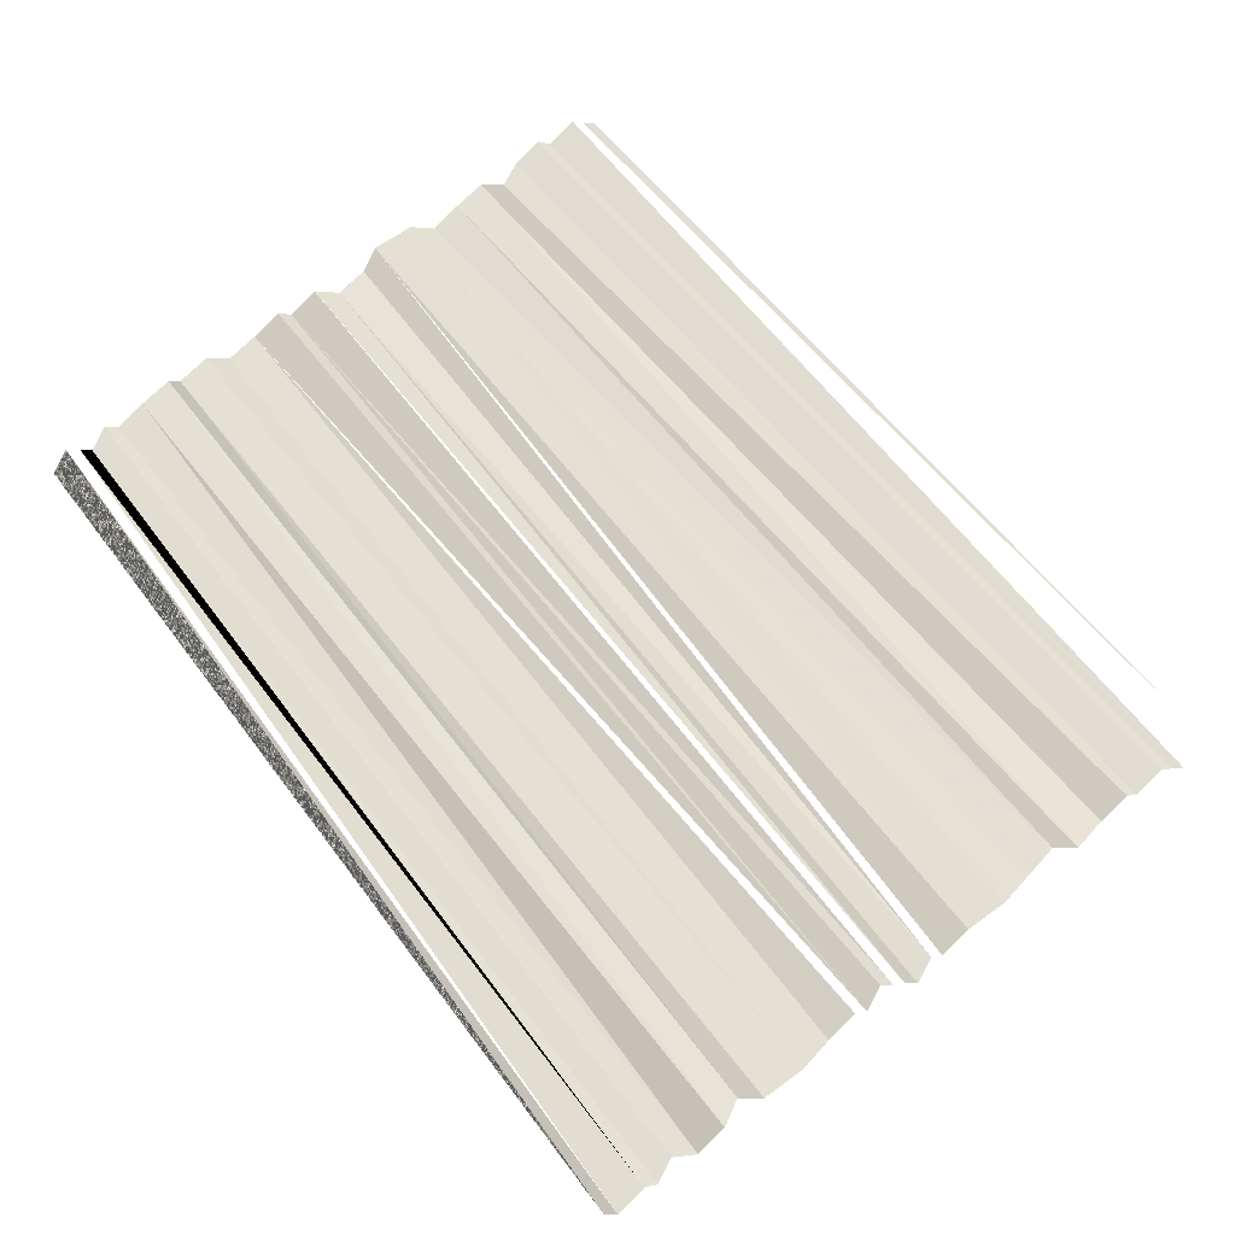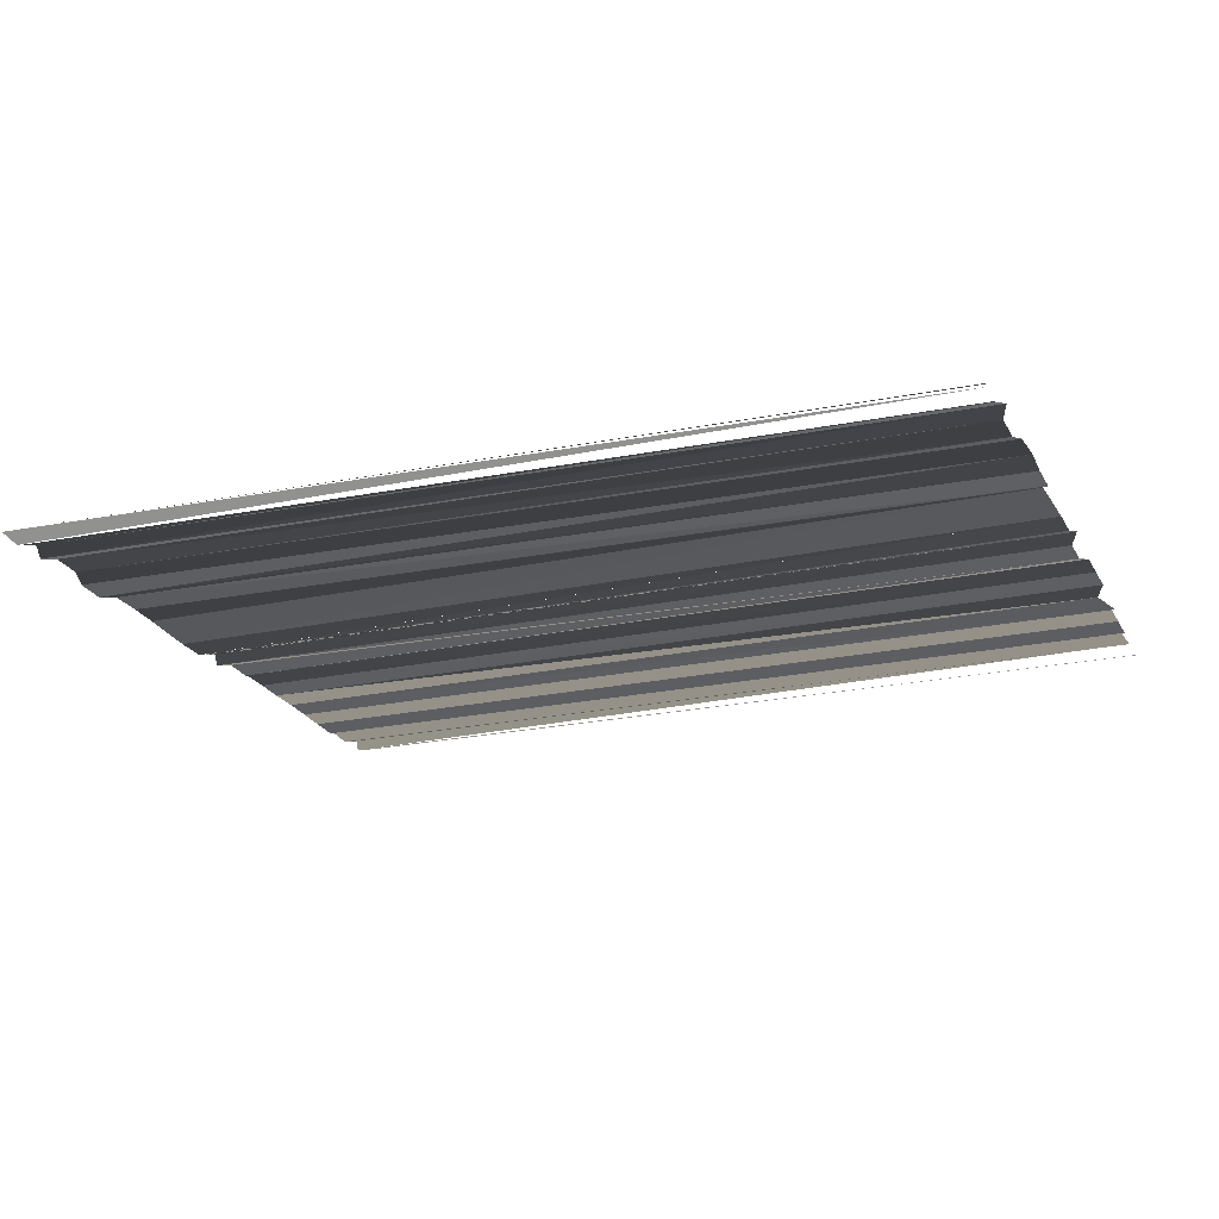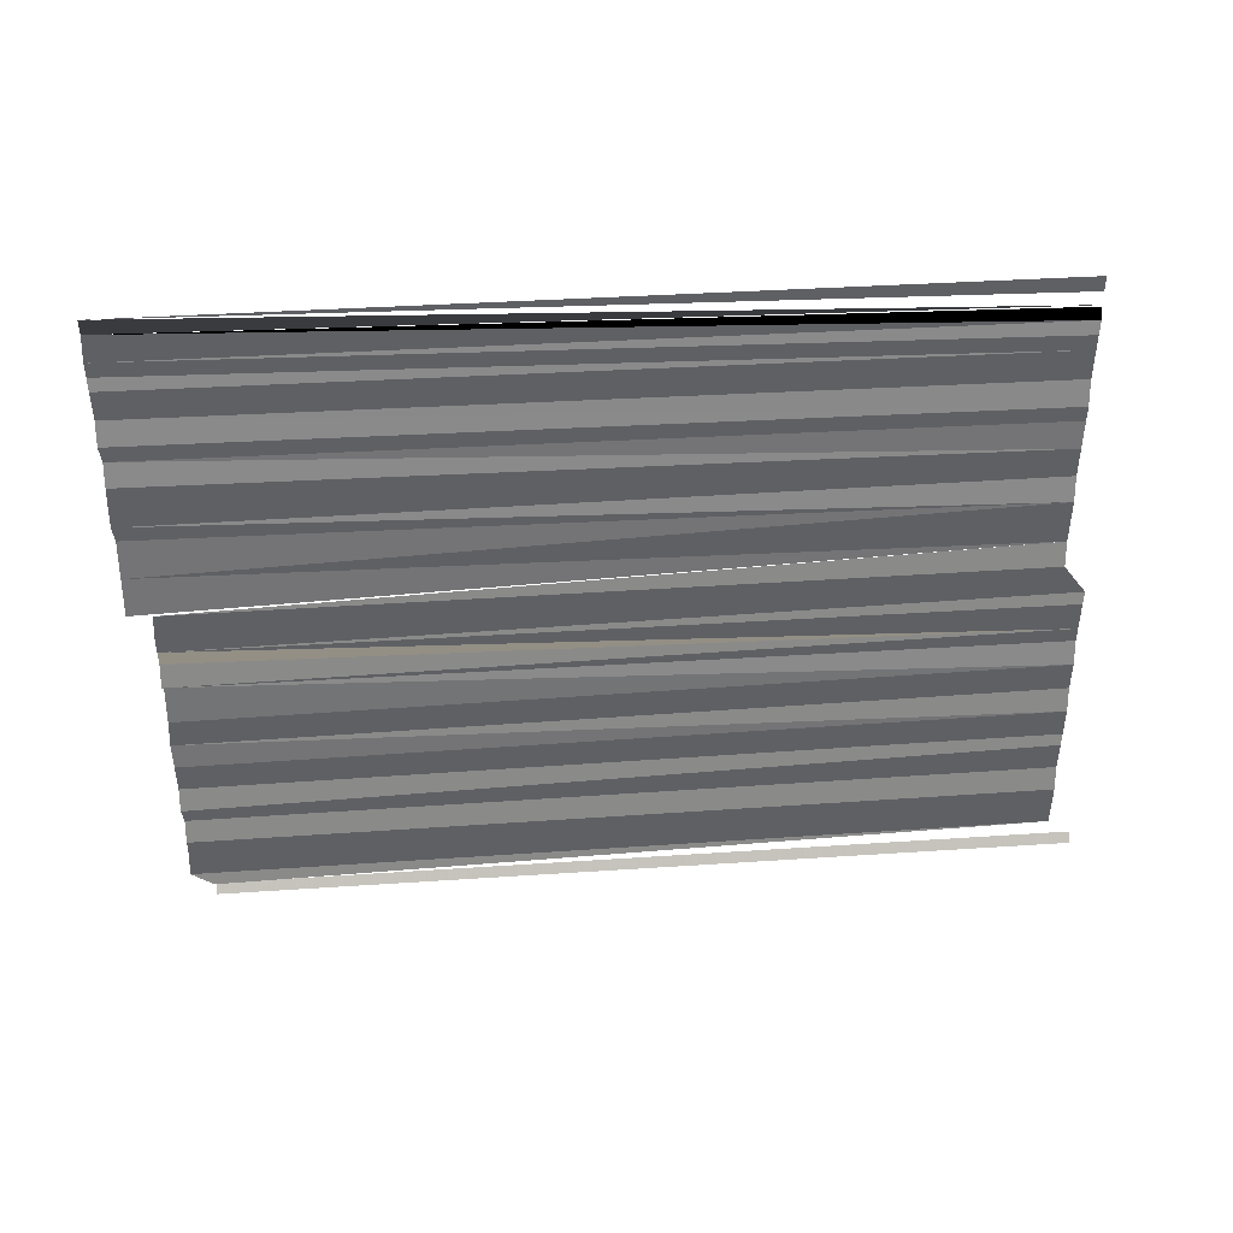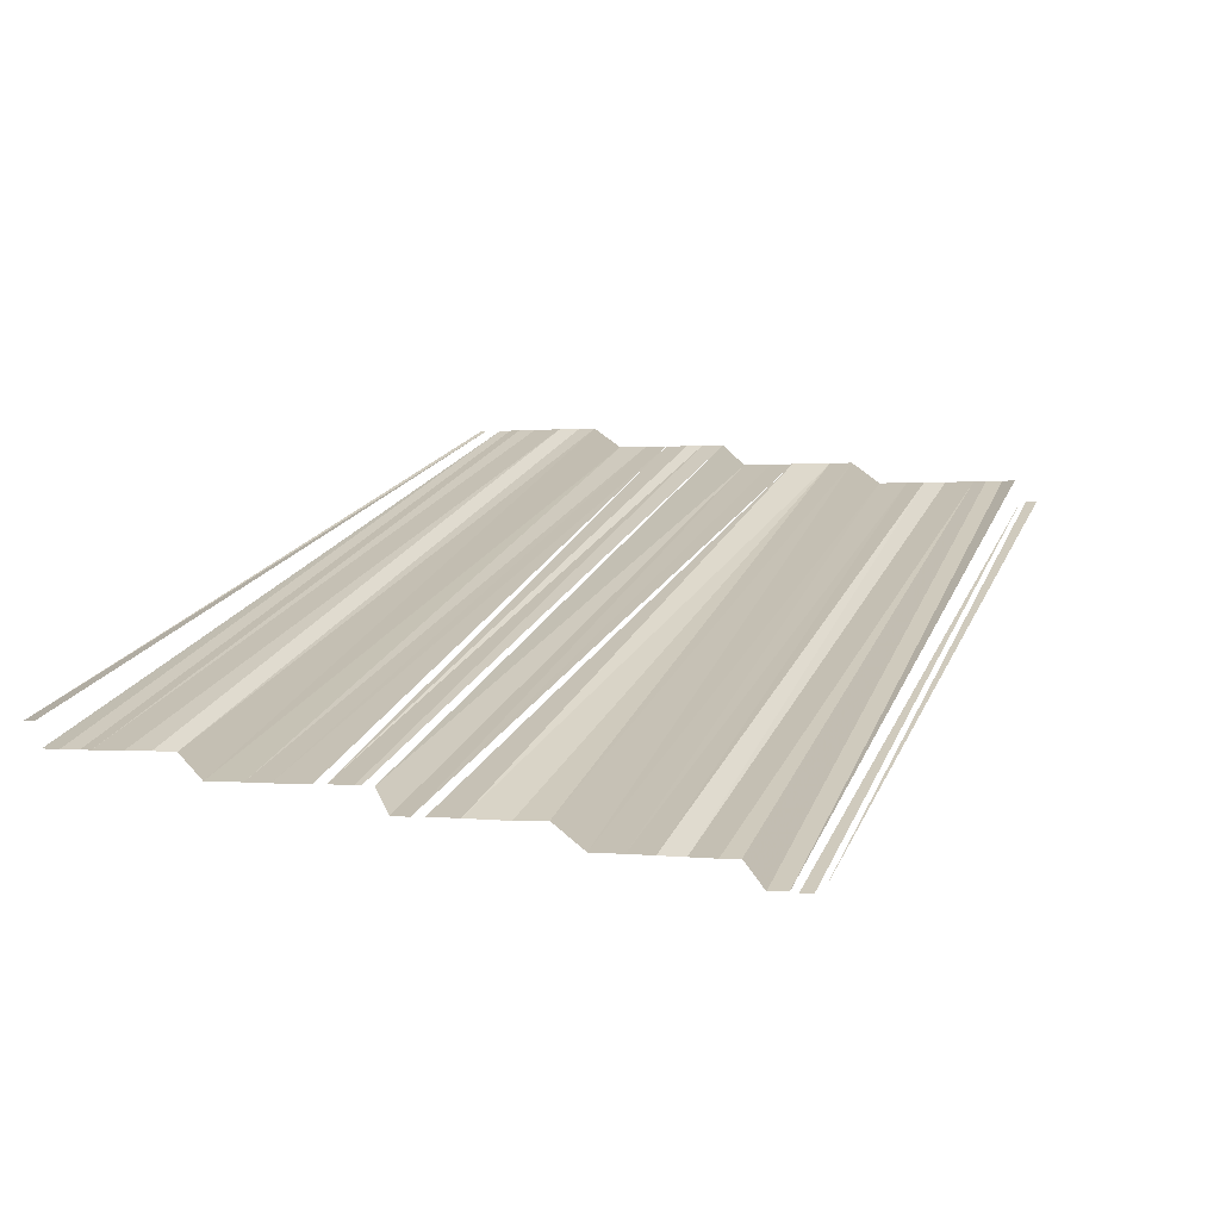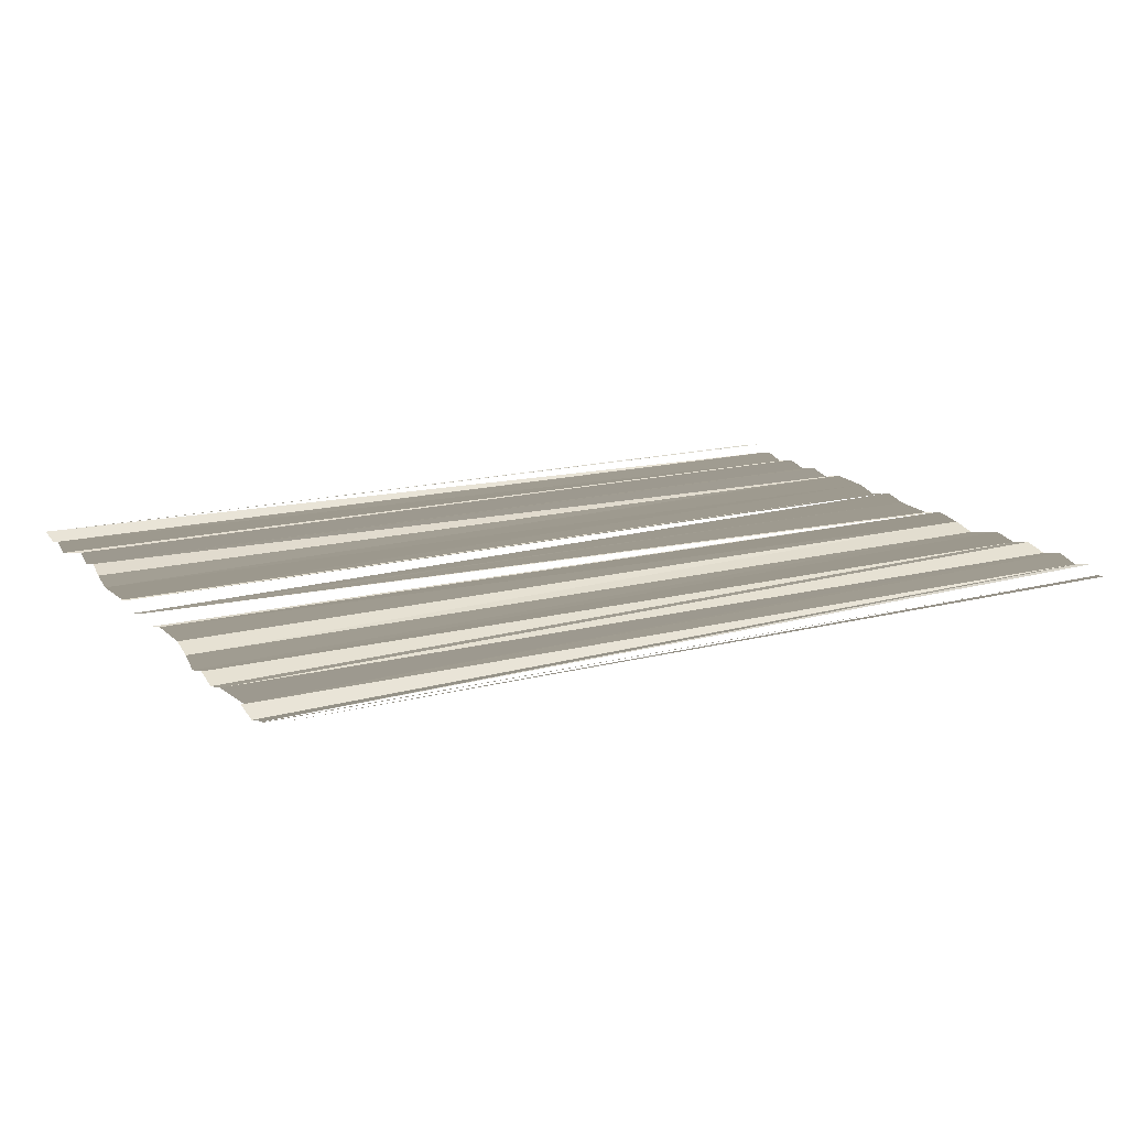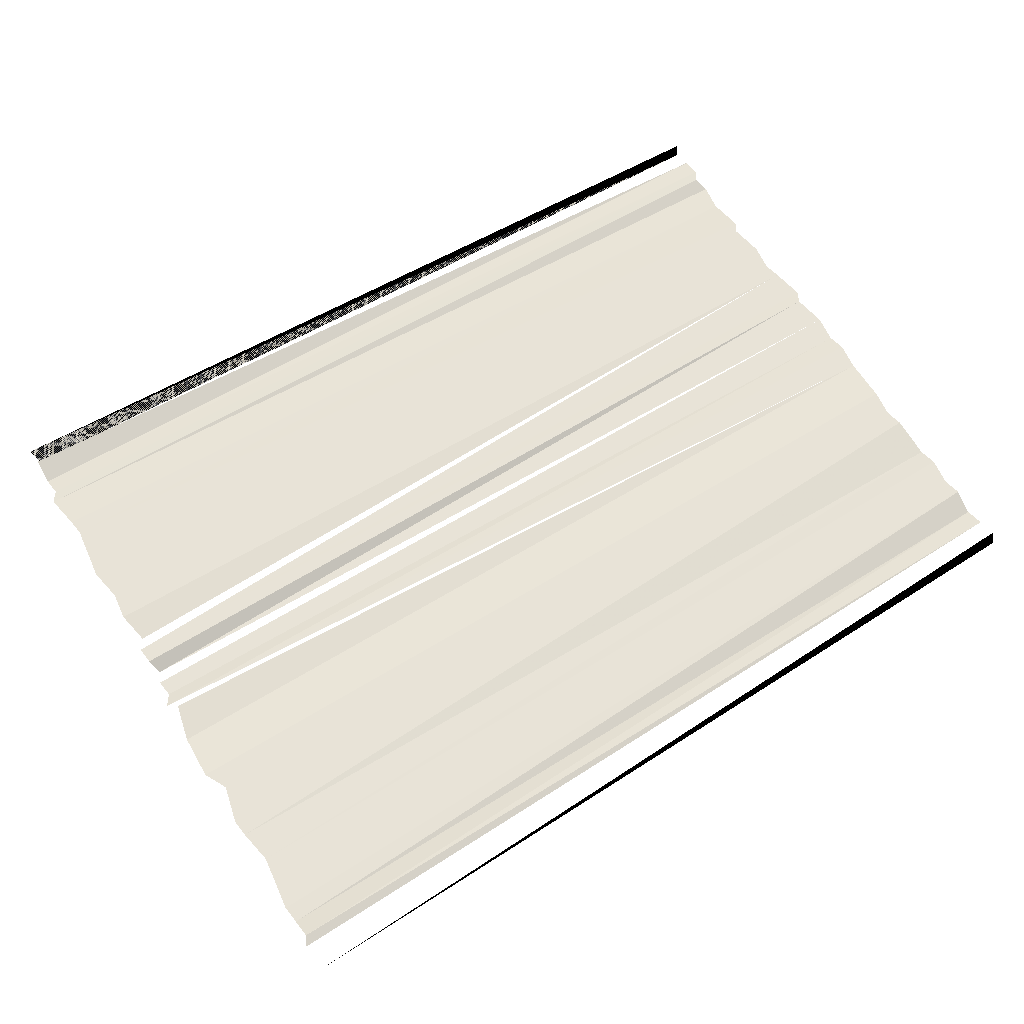
<metadata>
{"format":"obj","ext":"obj","renderer":"f3d","projection":"perspective","resolution":1024,"background":"white","views":[{"elev":68.0,"azim":-127.6,"up":"+Y"},{"elev":-21.4,"azim":22.0,"up":"+Y"},{"elev":-52.2,"azim":3.9,"up":"+Y"},{"elev":23.5,"azim":-68.5,"up":"+Y"},{"elev":16.0,"azim":-28.0,"up":"+Y"},{"elev":61.7,"azim":-31.2,"up":"+Y"}]}
</metadata>
<code>
o 9571
v 2241 1879 20
v 2241 1879 20
v 2241 1879 20
v 2241 1879 20
v 2241 1879 20
v 2241 1879 20
v 2241 1879 20
v 2241 1879 20
v 2241 1879 20
v 2241 1879 20
v 2241 1879 20
v 2241 1879 20
v 2241 1879 20
v 2241 1879 20
v 2241 1879 20
v 2241 1879 20
v 2241 1879 20
v 2241 1879 20
v 2241 1879 20
v 2241 1879 20
v 2241 1879 20
v 2241 1879 20
v 2241 1879 20
v 2241 1879 20
v 2241 1879 20
v 2241 1879 20
v 2241 1879 20
v 2241 1879 20
v 2241 1879 20
v 2241 1879 20
v 2241 1879 20
v 2241 1879 20
v 2241 1879 20
v 2241 1879 20
v 2241 1879 20
v 2241 1879 20
v 2241 1879 20
v 2241 1879 20
v 2241 1879 20
v 2241 1879 20
v 2241 1879 20
v 2241 1879 20
v 2241 1879 20
v 2241 1879 20
v 2241 1879 20
v 2241 1879 20
v 2241 1879 20
v 2241 1879 20
v 2241 1879 20
v 2241 1879 20
v 2241 1879 20
v 2241 1879 20
v 2241 1879 20
v 2241 1879 20
v 2241 1879 20
v 2241 1879 20
v 2241 1879 20
v 2241 1879 20
v 2241 1879 20
v 2241 1879 20
v 2241 1879 20
v 2241 1879 20
v 2241 1879 20
v 2241 1879 20
v 2241 1879 20
f 1 2 3
f 1 3 4
f 5 6 7
f 8 9 10
f 11 12 13
f 13 12 14
f 13 14 15
f 15 14 16
f 15 16 17
f 17 16 18
f 17 18 19
f 19 18 20
f 19 20 21
f 21 20 22
f 21 22 23
f 23 22 24
f 23 24 25
f 25 24 26
f 25 26 27
f 27 26 28
f 27 28 29
f 29 28 30
f 29 30 31
f 30 32 33
f 33 32 34
f 33 34 35
f 35 34 36
f 34 37 36
f 37 38 39
f 39 38 40
f 38 41 40
f 38 42 41
f 42 43 41
f 43 44 45
f 43 46 44
f 46 47 44
f 46 48 47
f 49 48 46
f 49 50 48
f 51 50 49
f 51 52 50
f 53 52 51
f 53 54 52
f 55 54 53
f 55 56 54
f 57 56 55
f 57 58 56
f 59 58 57
f 59 60 58
f 61 60 59
f 61 62 60
f 63 62 61
f 63 64 62
f 65 64 63

</code>
